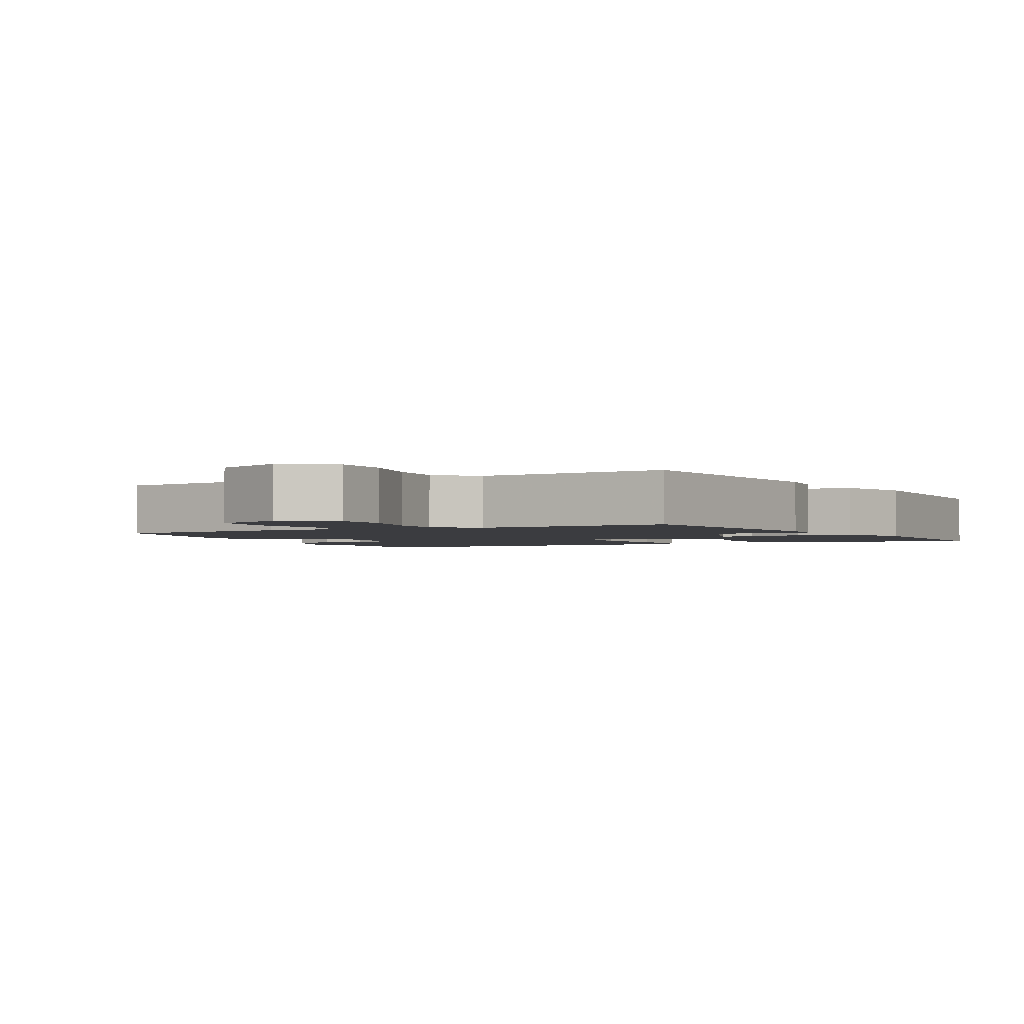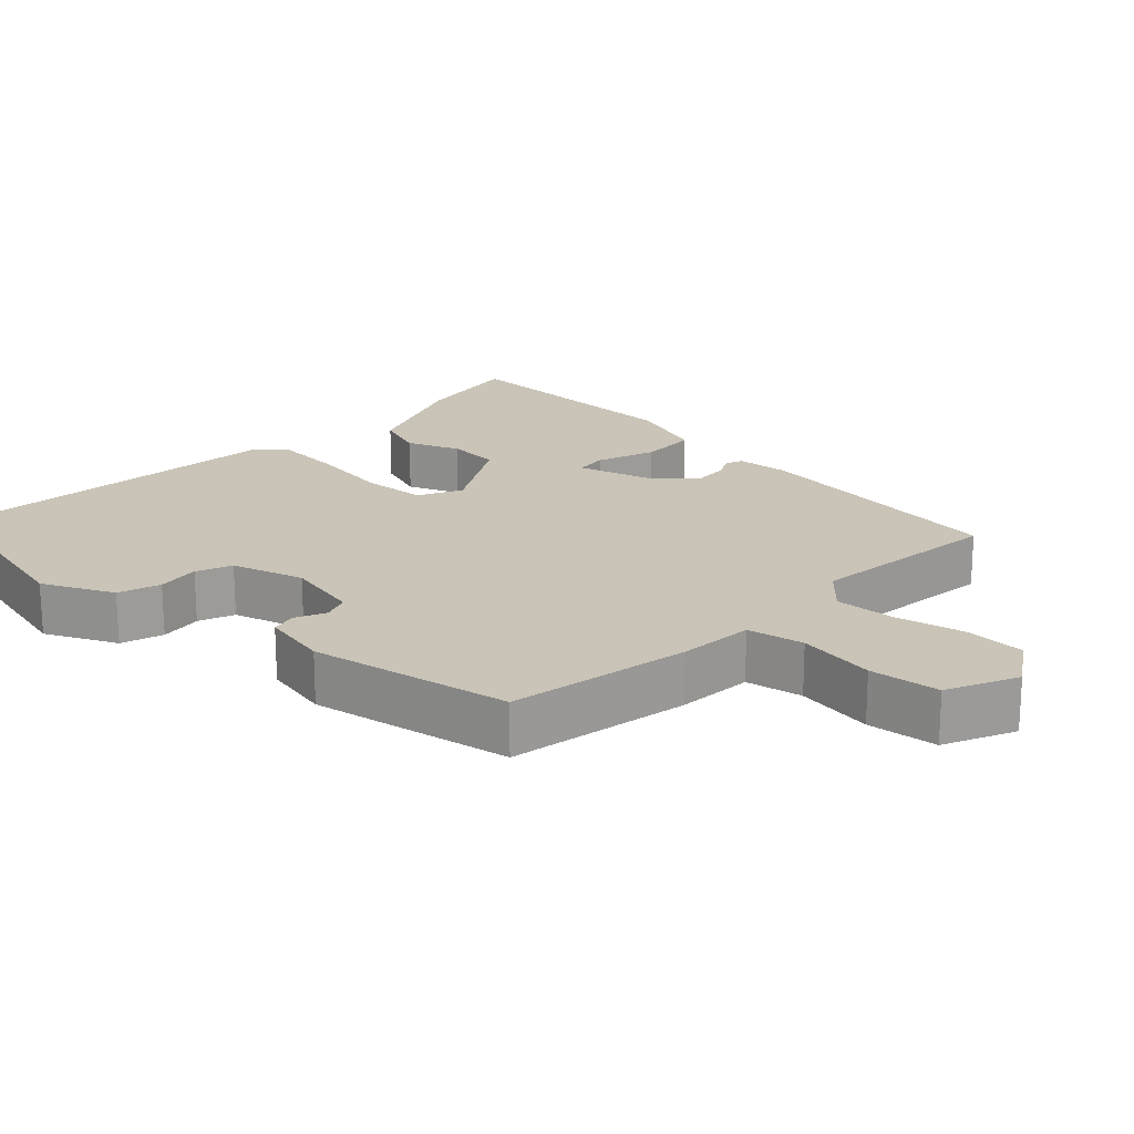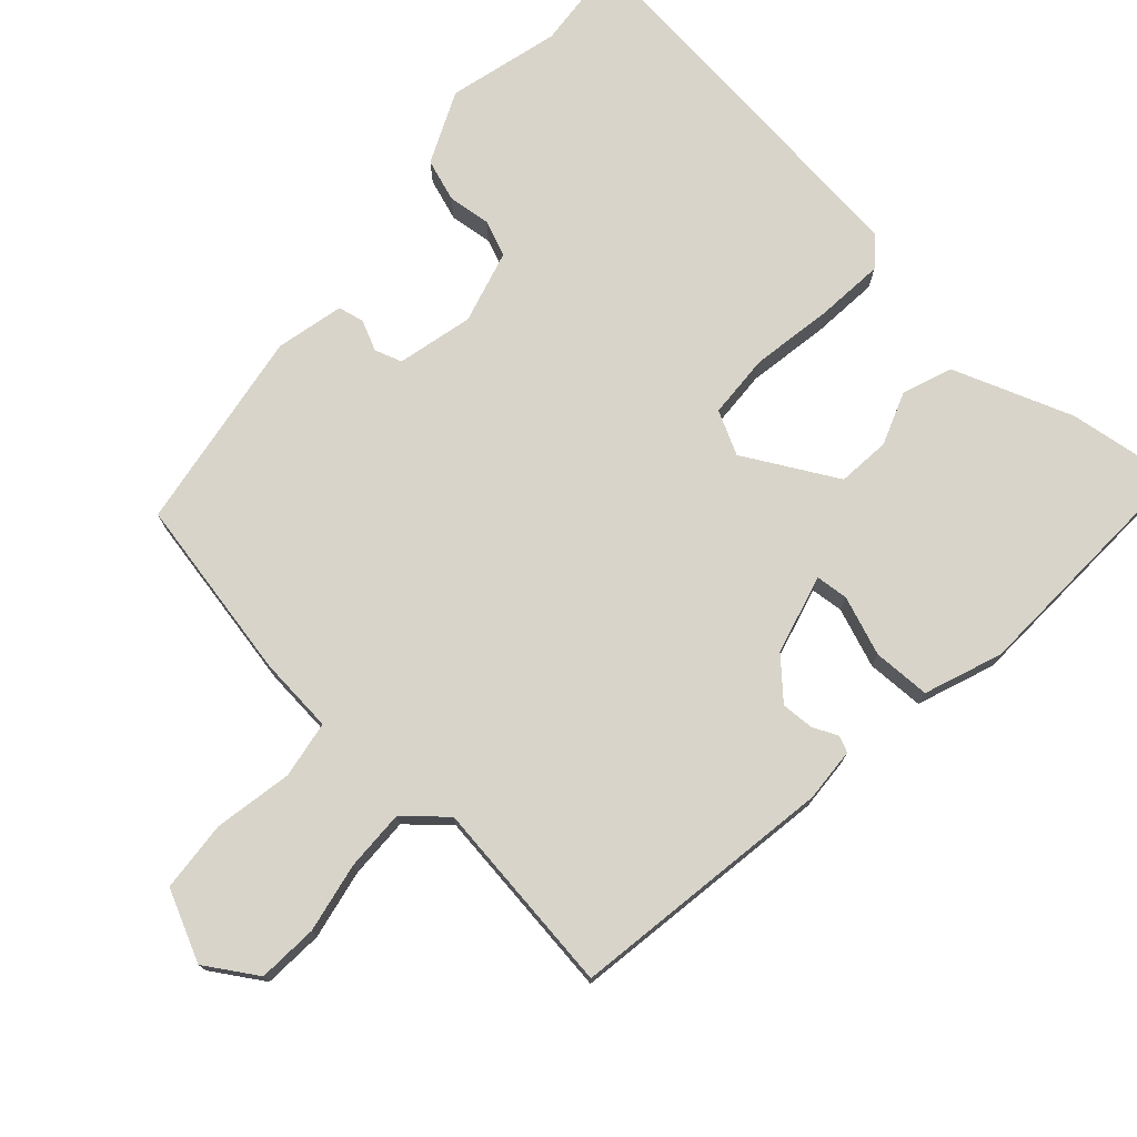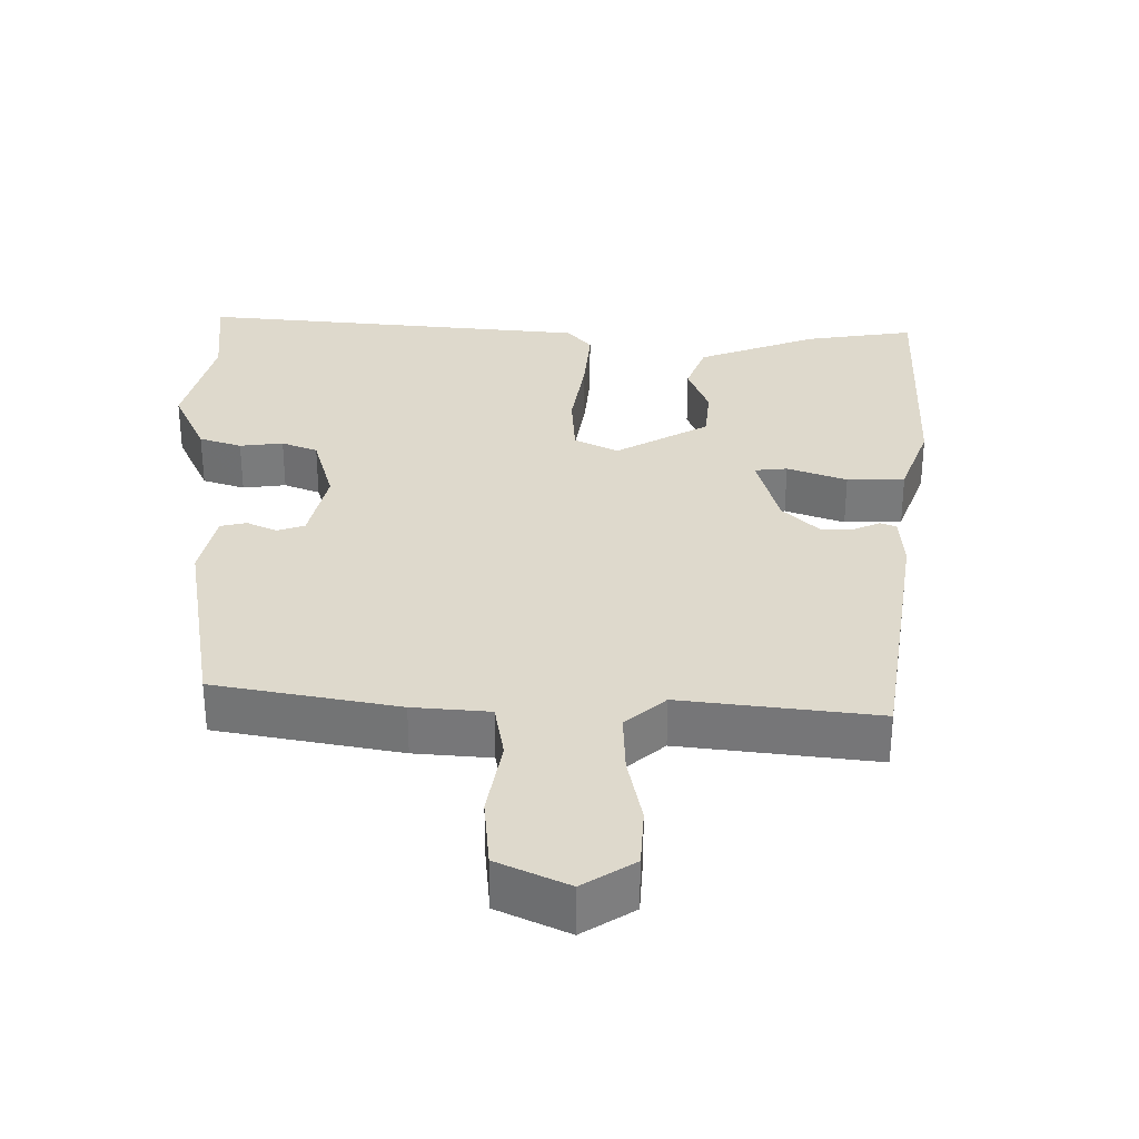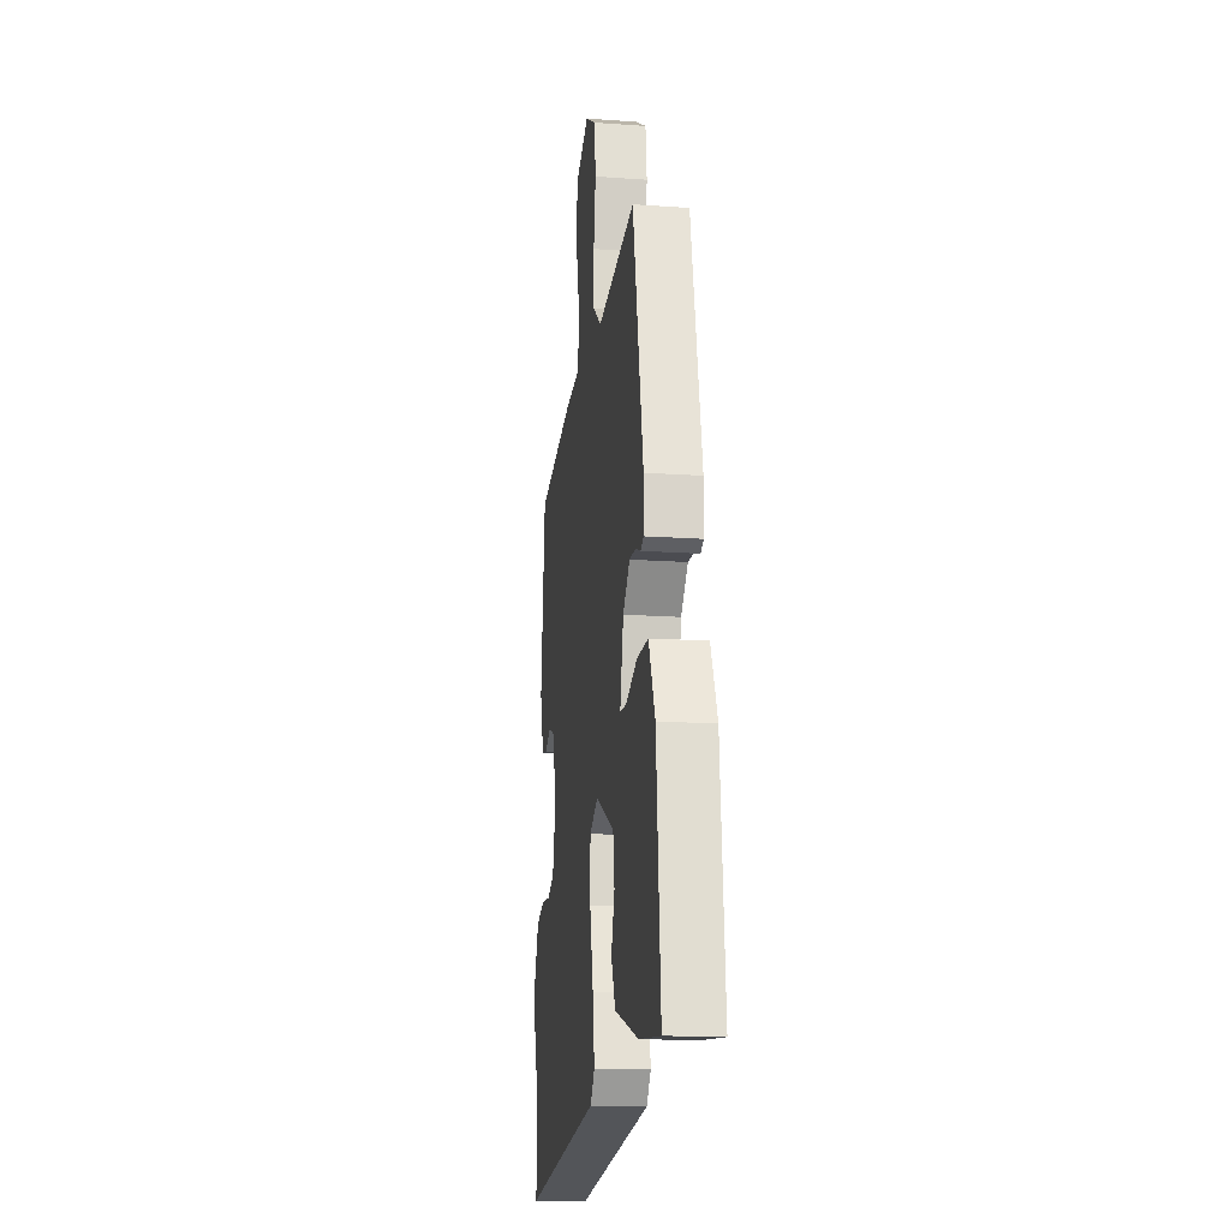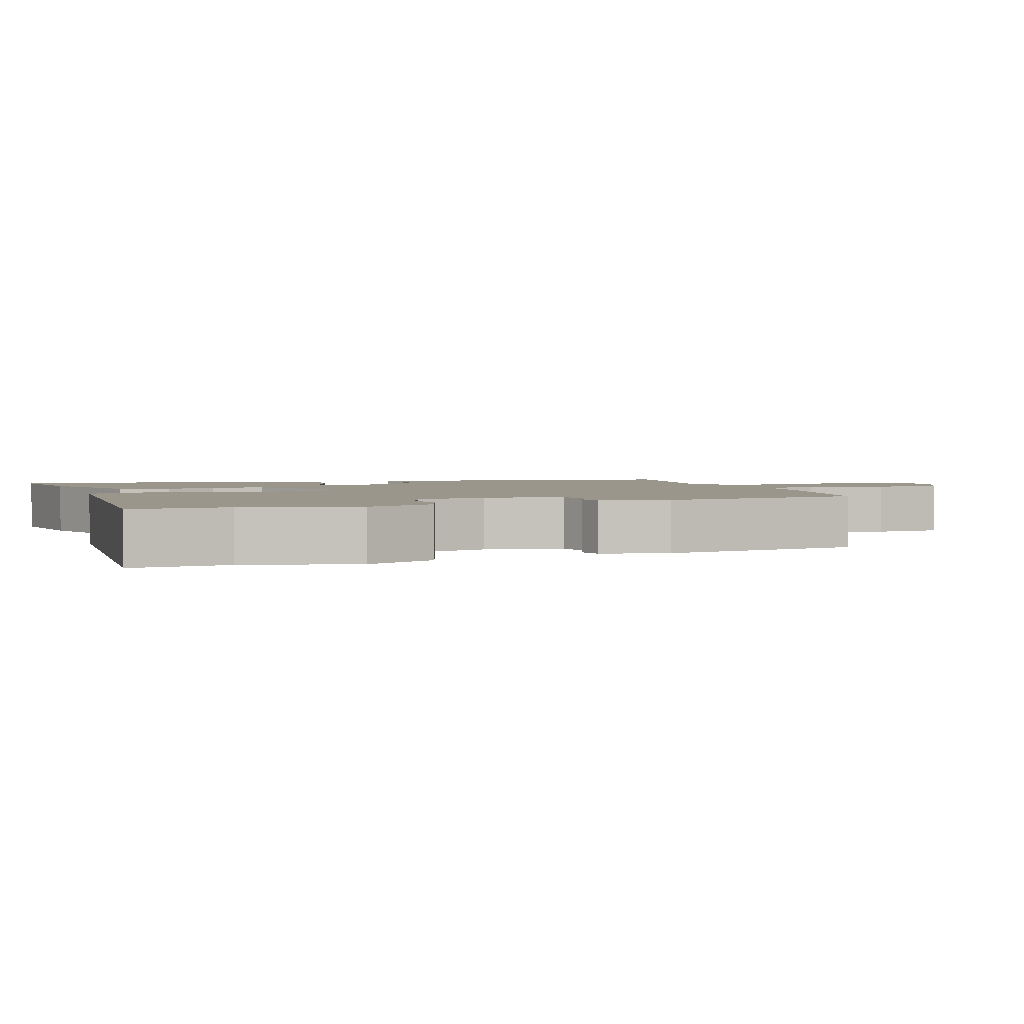
<metadata>
{"format":"obj","ext":"obj","renderer":"f3d","projection":"perspective","resolution":1024,"background":"white","views":[{"elev":-2.1,"azim":21.7,"up":"+Y"},{"elev":19.9,"azim":-50.7,"up":"+Y"},{"elev":75.2,"azim":39.3,"up":"+Y"},{"elev":32.1,"azim":-2.9,"up":"+Y"},{"elev":-15.5,"azim":81.4,"up":"+Z"},{"elev":2.4,"azim":-113.1,"up":"+Y"}]}
</metadata>
<code>
v 0.385 0.07 0.515
v 0.461 0.07 0.147
v 0.46 0.07 0.071
v 0.438 0.07 0.06
v 0.402 0.07 0.074
v 0.356 0.07 0.074
v 0.307 0.07 0.02
v 0.283 0.07 -0.093
v 0.329 0.07 -0.095
v 0.41 0.07 -0.06
v 0.491 0.07 -0.058
v 0.537 0.07 -0.164
v 0.568 0.07 -0.509
v 0.414 0.07 -0.495
v 0.243 0.07 -0.442
v 0.213 0.07 -0.374
v 0.237 0.07 -0.298
v 0.226 0.07 -0.224
v 0.092 0.07 -0.159
v 0.033 0.07 -0.193
v 0.033 0.07 -0.284
v 0.058 0.07 -0.396
v 0.072 0.07 -0.492
v 0.041 0.07 -0.534
v -0.504 0.07 -0.618
v -0.499 0.07 -0.481
v -0.548 0.07 -0.327
v -0.508 0.07 -0.224
v -0.45 0.07 -0.201
v -0.389 0.07 -0.205
v -0.34 0.07 -0.182
v -0.317 0.07 -0.078
v -0.348 0.07 0.027
v -0.387 0.07 0.038
v -0.428 0.07 0.016
v -0.465 0.07 0.022
v -0.492 0.07 0.116
v -0.462 0.07 0.403
v -0.208 0.07 0.466
v -0.101 0.07 0.481
v -0.092 0.07 0.562
v -0.118 0.07 0.671
v -0.115 0.07 0.771
v -0.019 0.07 0.823
v 0.056 0.07 0.781
v 0.066 0.07 0.697
v 0.052 0.07 0.598
v 0.054 0.07 0.512
v 0.113 0.07 0.466
v 0.385 0 0.515
v 0.461 0 0.147
v 0.46 0 0.071
v 0.438 0 0.06
v 0.402 0 0.074
v 0.356 0 0.074
v 0.307 0 0.02
v 0.283 0 -0.093
v 0.329 0 -0.095
v 0.41 0 -0.06
v 0.491 0 -0.058
v 0.537 0 -0.164
v 0.568 0 -0.509
v 0.414 0 -0.495
v 0.243 0 -0.442
v 0.213 0 -0.374
v 0.237 0 -0.298
v 0.226 0 -0.224
v 0.092 0 -0.159
v 0.033 0 -0.193
v 0.033 0 -0.284
v 0.058 0 -0.396
v 0.072 0 -0.492
v 0.041 0 -0.534
v -0.504 0 -0.618
v -0.499 0 -0.481
v -0.548 0 -0.327
v -0.508 0 -0.224
v -0.45 0 -0.201
v -0.389 0 -0.205
v -0.34 0 -0.182
v -0.317 0 -0.078
v -0.348 0 0.027
v -0.387 0 0.038
v -0.428 0 0.016
v -0.465 0 0.022
v -0.492 0 0.116
v -0.462 0 0.403
v -0.208 0 0.466
v -0.101 0 0.481
v -0.092 0 0.562
v -0.118 0 0.671
v -0.115 0 0.771
v -0.019 0 0.823
v 0.056 0 0.781
v 0.066 0 0.697
v 0.052 0 0.598
v 0.054 0 0.512
v 0.113 0 0.466
f 45 46 47
f 44 45 47
f 43 44 47
f 42 43 47
f 41 42 47
f 40 41 47 48
f 38 39 40
f 37 38 40
f 36 37 40
f 35 36 40
f 34 35 40
f 40 48 49
f 34 40 49
f 33 34 49
f 28 29 30
f 27 28 30
f 26 27 30
f 26 30 31
f 25 26 31
f 24 25 31
f 23 24 31
f 22 23 31
f 21 22 31
f 20 21 31 32
f 15 16 17
f 14 15 17
f 13 14 17
f 12 13 17
f 11 12 17
f 10 11 17
f 9 10 17
f 8 9 17 18
f 7 8 18 19
f 3 4 5
f 2 3 5
f 1 2 5
f 49 1 5
f 49 5 6
f 32 33 49
f 20 32 49
f 19 20 49
f 7 19 49
f 6 7 49
f 96 95 94
f 96 94 93
f 96 93 92
f 96 92 91
f 96 91 90
f 97 96 90 89
f 89 88 87
f 89 87 86
f 89 86 85
f 89 85 84
f 89 84 83
f 98 97 89
f 98 89 83
f 98 83 82
f 79 78 77
f 79 77 76
f 79 76 75
f 80 79 75
f 80 75 74
f 80 74 73
f 80 73 72
f 80 72 71
f 80 71 70
f 81 80 70 69
f 66 65 64
f 66 64 63
f 66 63 62
f 66 62 61
f 66 61 60
f 66 60 59
f 66 59 58
f 67 66 58 57
f 68 67 57 56
f 54 53 52
f 54 52 51
f 54 51 50
f 54 50 98
f 55 54 98
f 98 82 81
f 98 81 69
f 98 69 68
f 98 68 56
f 98 56 55
f 1 50 51 2
f 2 51 52 3
f 3 52 53 4
f 4 53 54 5
f 5 54 55 6
f 6 55 56 7
f 7 56 57 8
f 8 57 58 9
f 9 58 59 10
f 10 59 60 11
f 11 60 61 12
f 12 61 62 13
f 13 62 63 14
f 14 63 64 15
f 15 64 65 16
f 16 65 66 17
f 17 66 67 18
f 18 67 68 19
f 19 68 69 20
f 20 69 70 21
f 21 70 71 22
f 22 71 72 23
f 23 72 73 24
f 24 73 74 25
f 25 74 75 26
f 26 75 76 27
f 27 76 77 28
f 28 77 78 29
f 29 78 79 30
f 30 79 80 31
f 31 80 81 32
f 32 81 82 33
f 33 82 83 34
f 34 83 84 35
f 35 84 85 36
f 36 85 86 37
f 37 86 87 38
f 38 87 88 39
f 39 88 89 40
f 40 89 90 41
f 41 90 91 42
f 42 91 92 43
f 43 92 93 44
f 44 93 94 45
f 45 94 95 46
f 46 95 96 47
f 47 96 97 48
f 48 97 98 49
f 49 98 50 1

</code>
